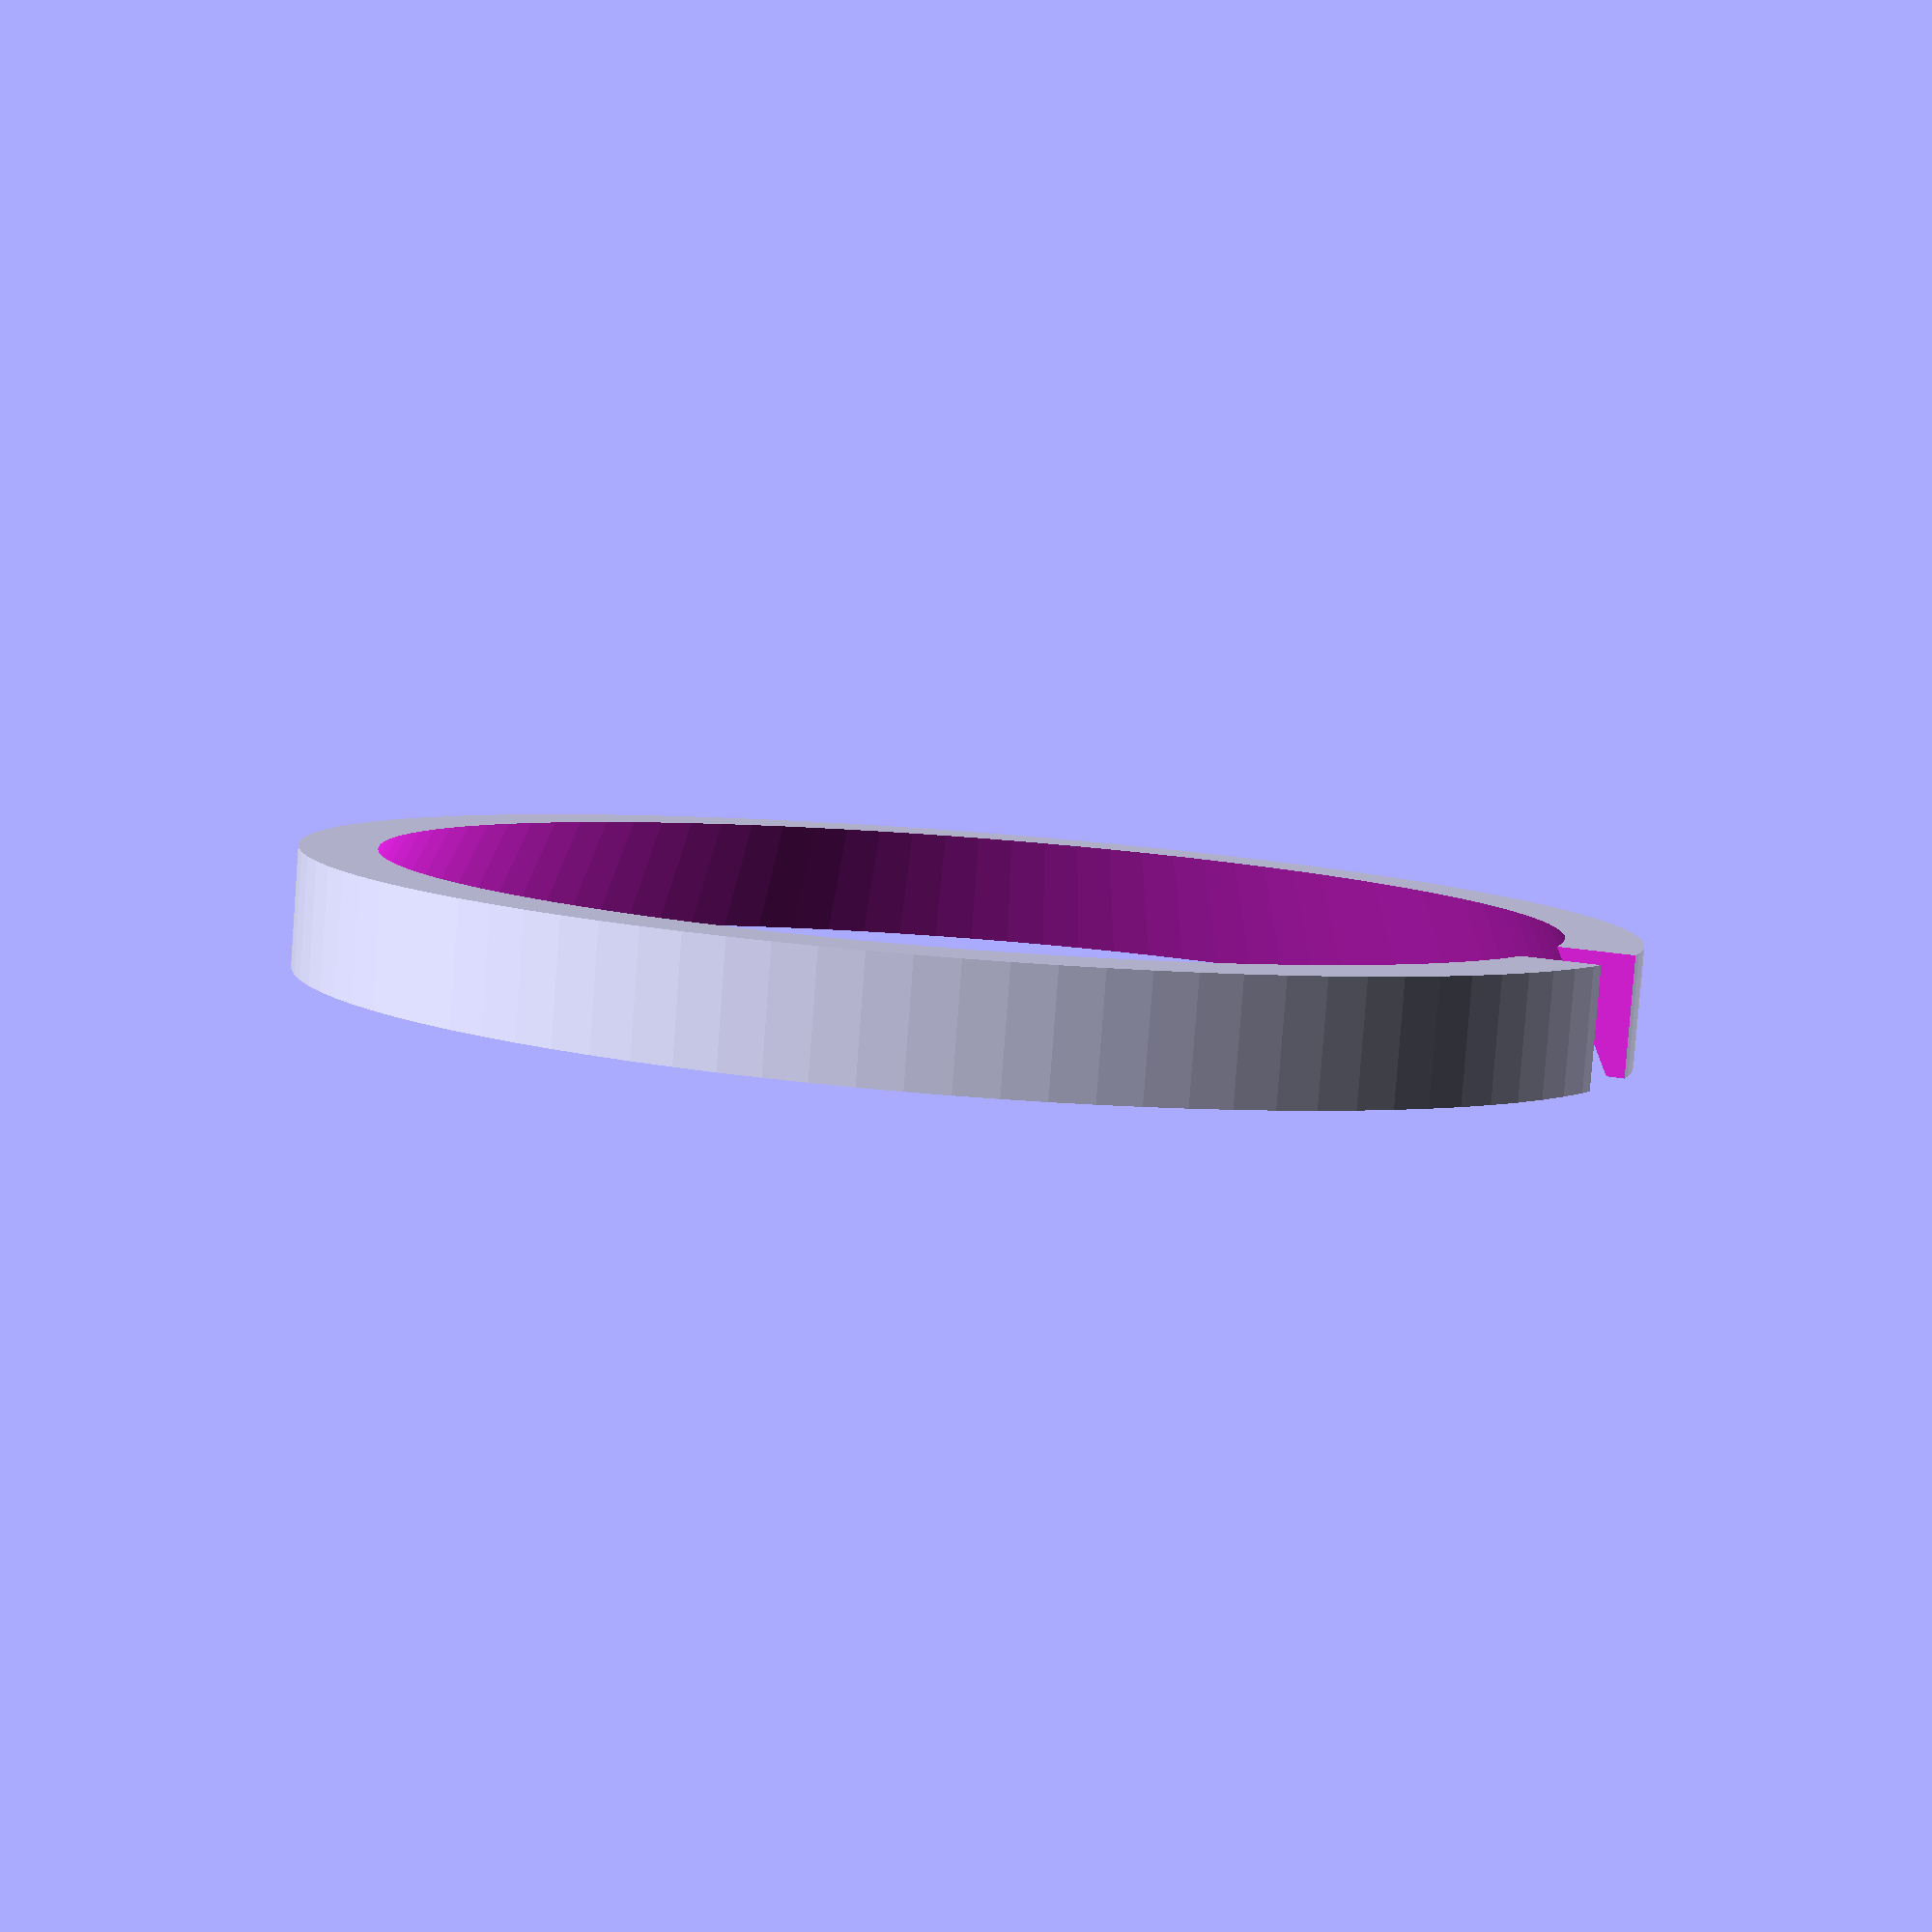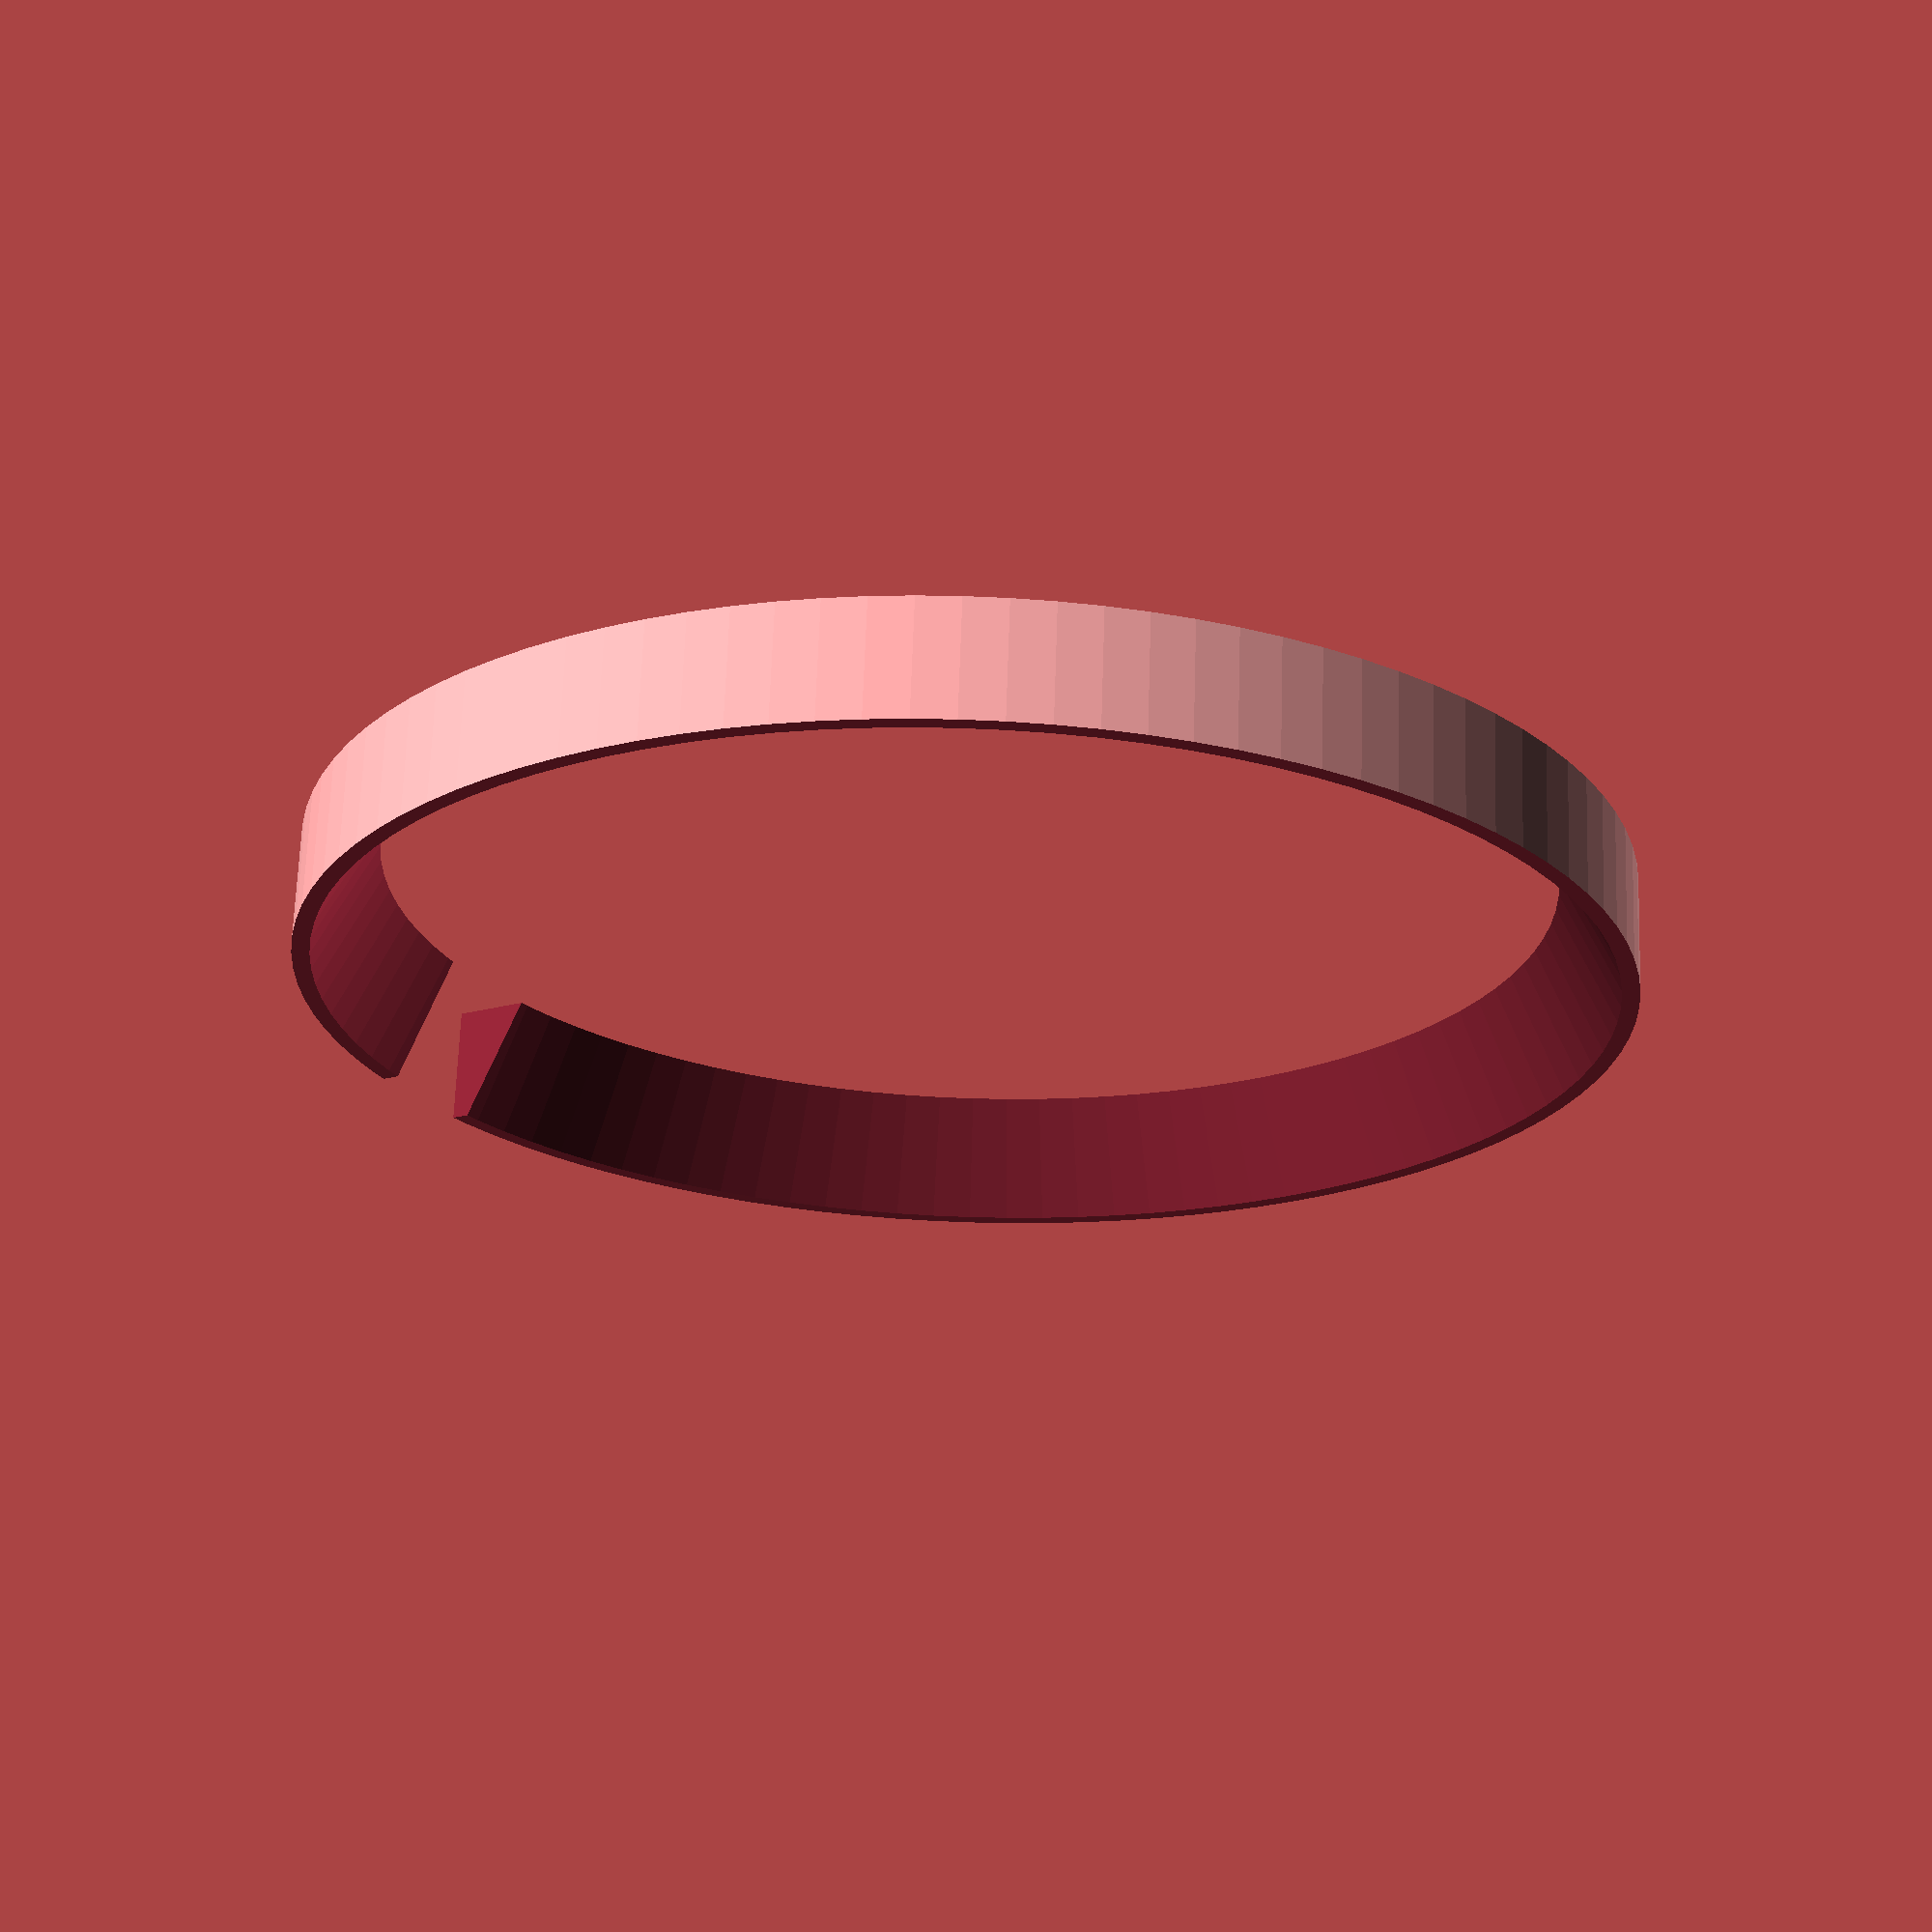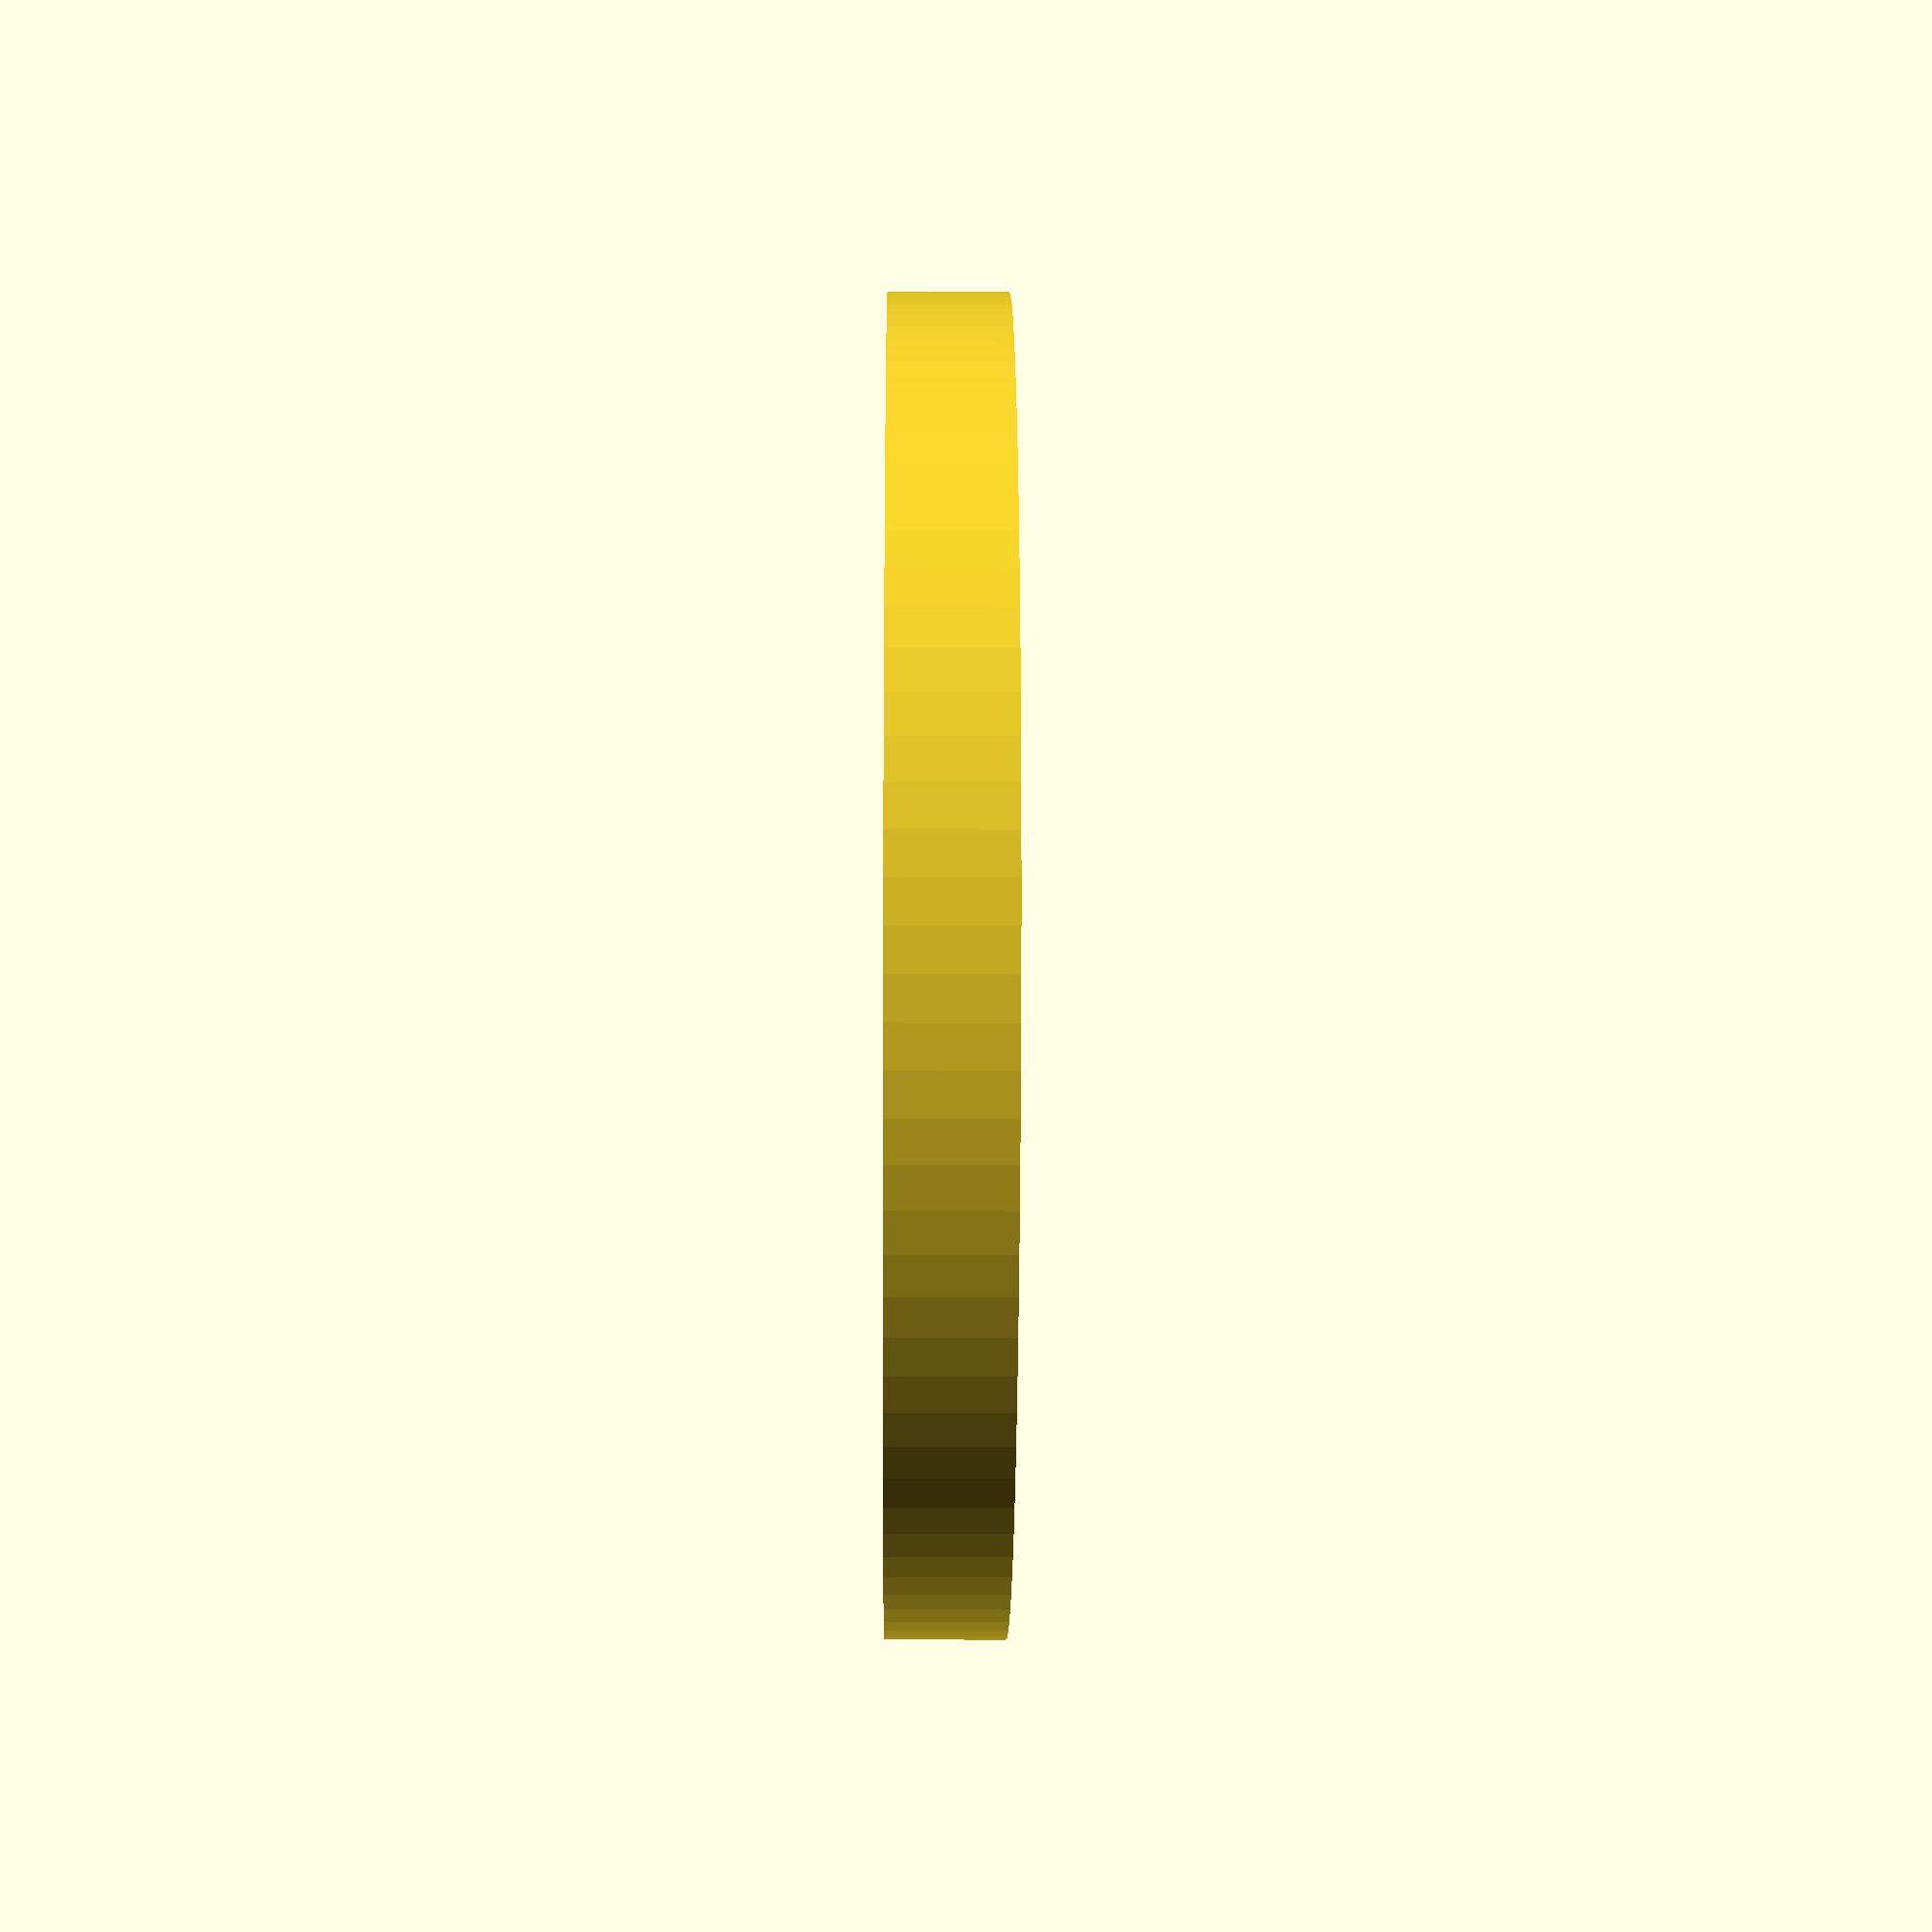
<openscad>

// Insert a bit of extra space to get a better fit. May vary based on printer.
extra_spacing = 1.5;

// The diameter of the base at the bottom
base_diameter_lower = 32;

// The diameter of the base at the top
base_diameter_upper = 28;

// The height of the base
base_diameter_height = 4;

// The width of the slot, this allows the marker to flex a bit making it easier to put on. (Set to 0 for no slot)
slot_width = 3.2;

/* [Hidden] */
$fn = 100;

difference() {
    
    cylinder(d=base_diameter_lower+extra_spacing,h=base_diameter_height);
    translate([0,0,-0.1])
        cylinder(d2=base_diameter_lower+extra_spacing,d1=base_diameter_upper+extra_spacing,h=base_diameter_height);
    
    translate([0,0,base_diameter_height*3/4]) {
        cylinder(d=base_diameter_lower+extra_spacing+1,h=base_diameter_height);
    }
    
    if (slot_width > 0) {
        translate([0,-slot_width/2,-0.1]) {
            cube([base_diameter_lower,slot_width,base_diameter_height*2]);
        }
    }
    
    
}
</openscad>
<views>
elev=83.7 azim=157.6 roll=175.7 proj=p view=solid
elev=292.1 azim=150.7 roll=2.0 proj=p view=wireframe
elev=11.0 azim=24.4 roll=269.3 proj=p view=solid
</views>
